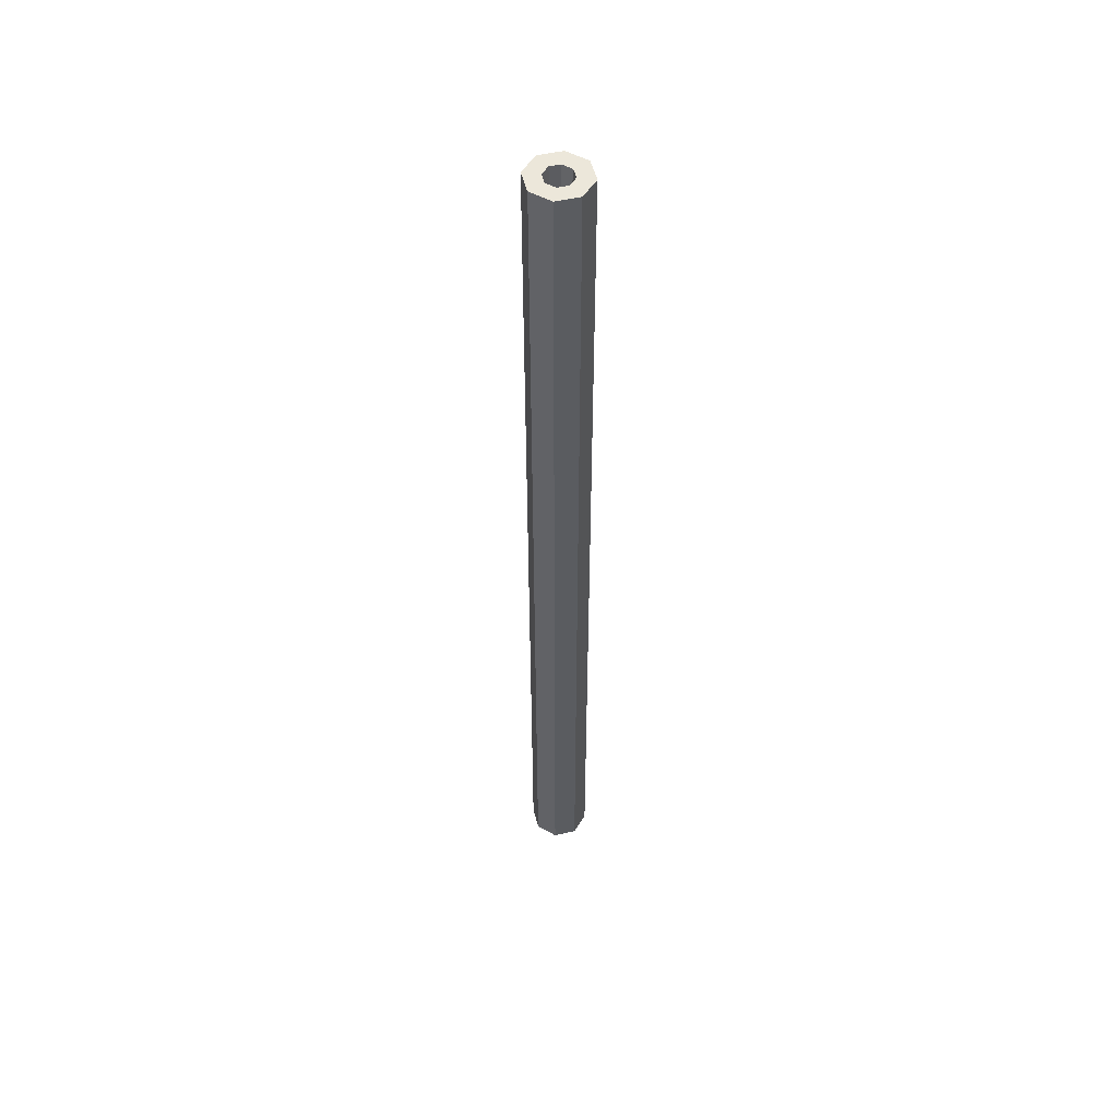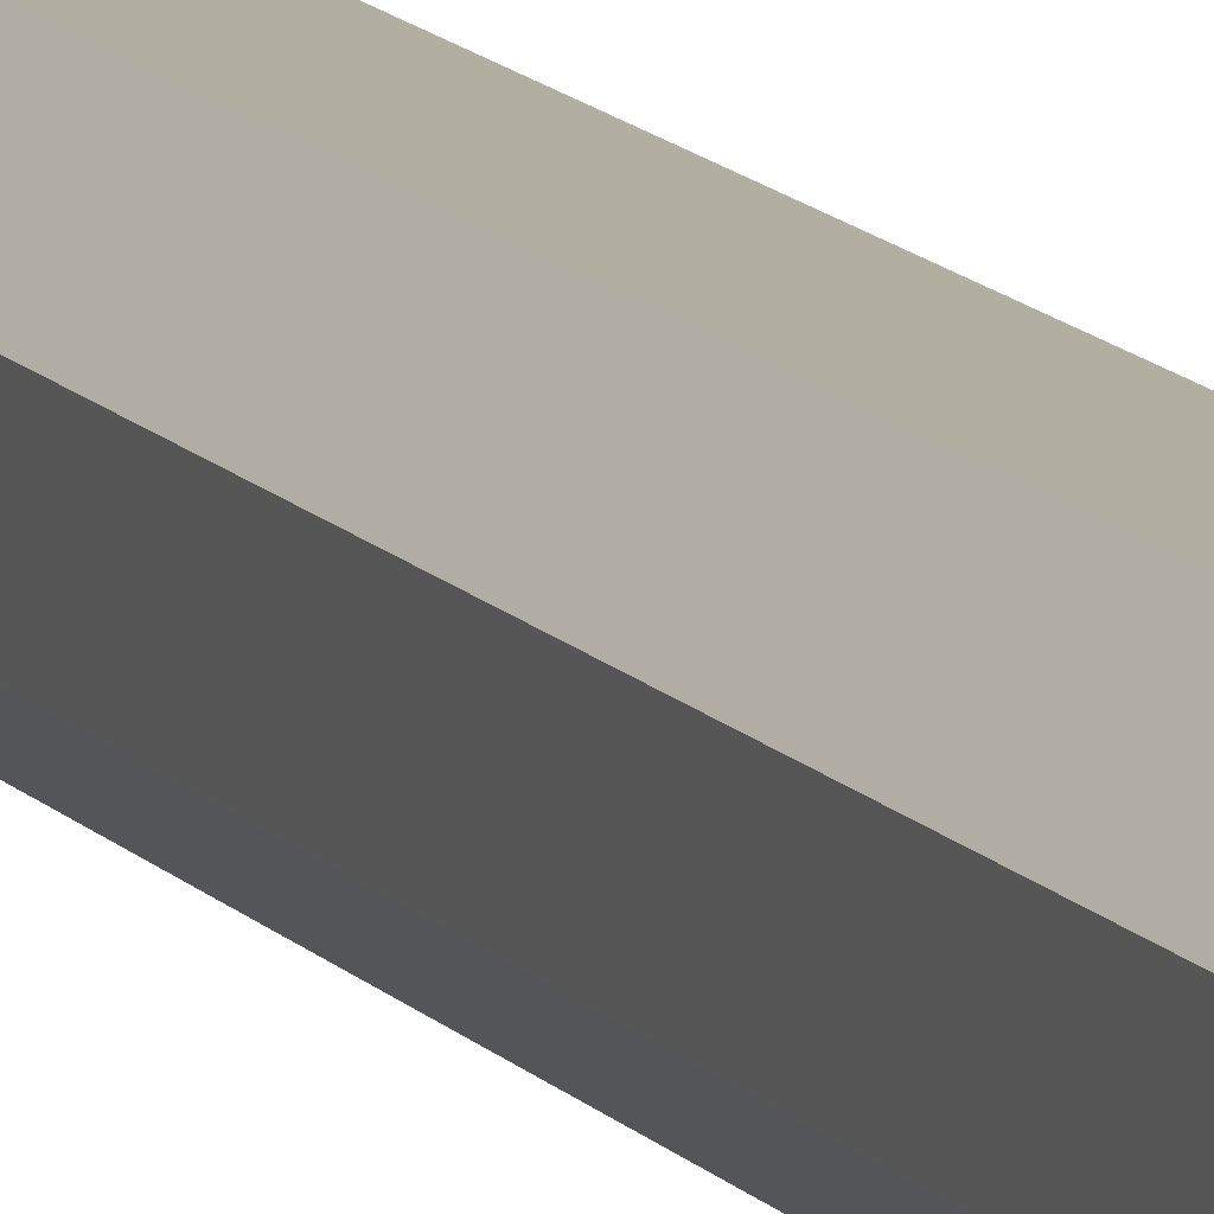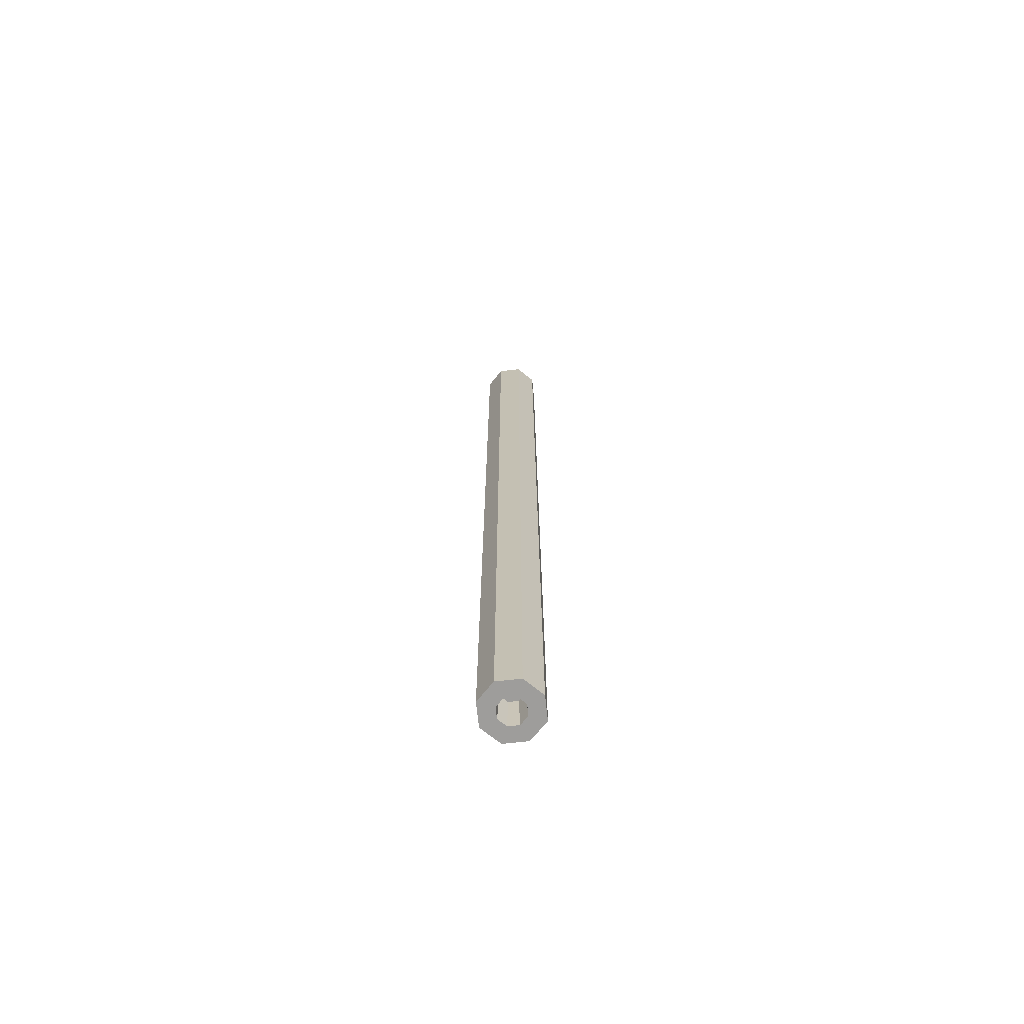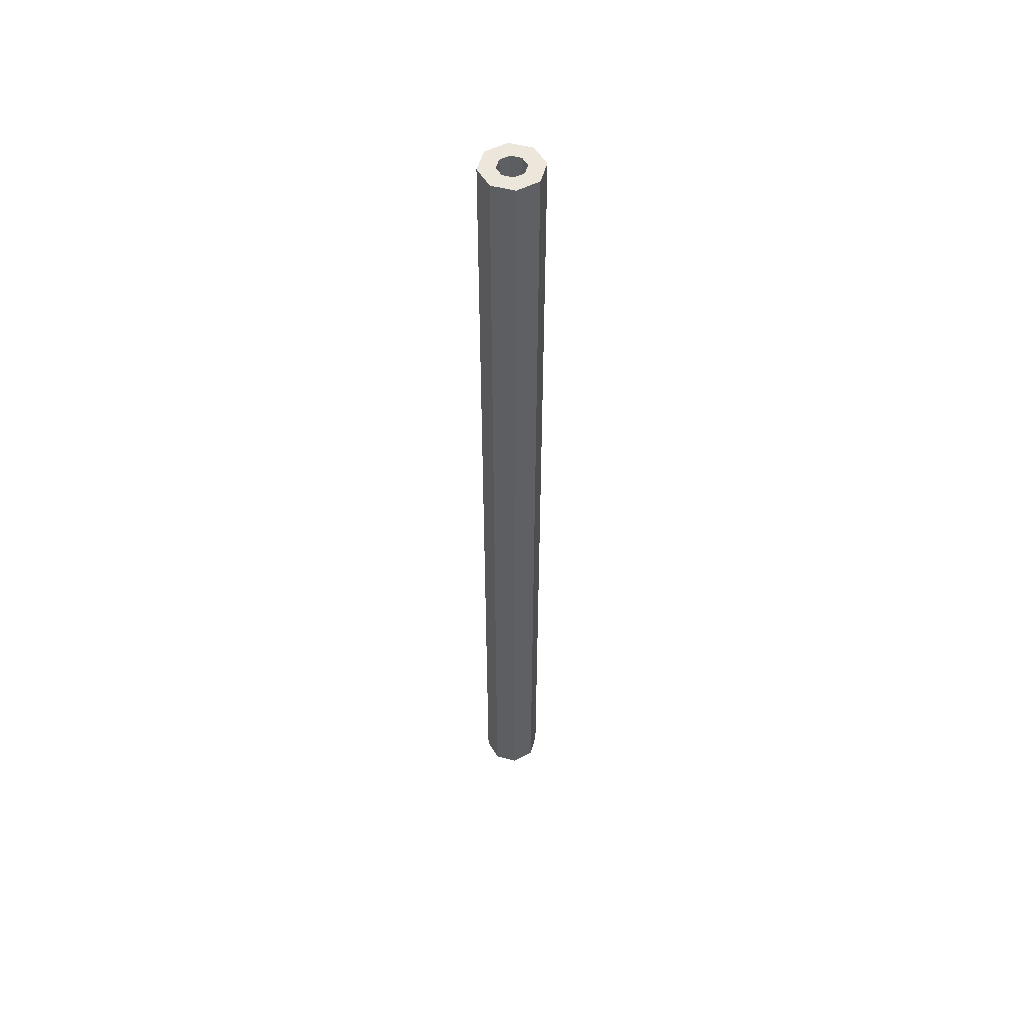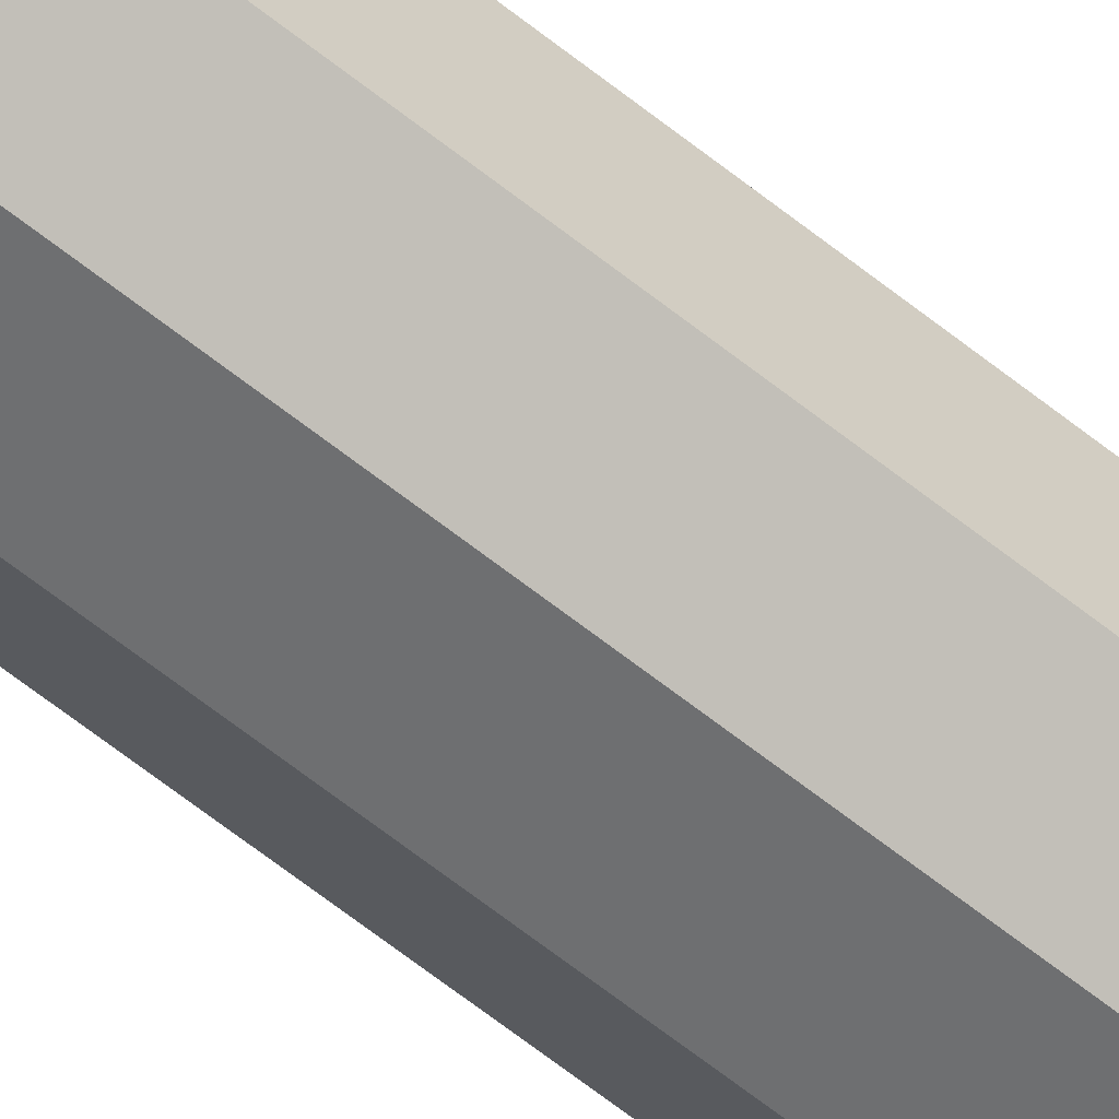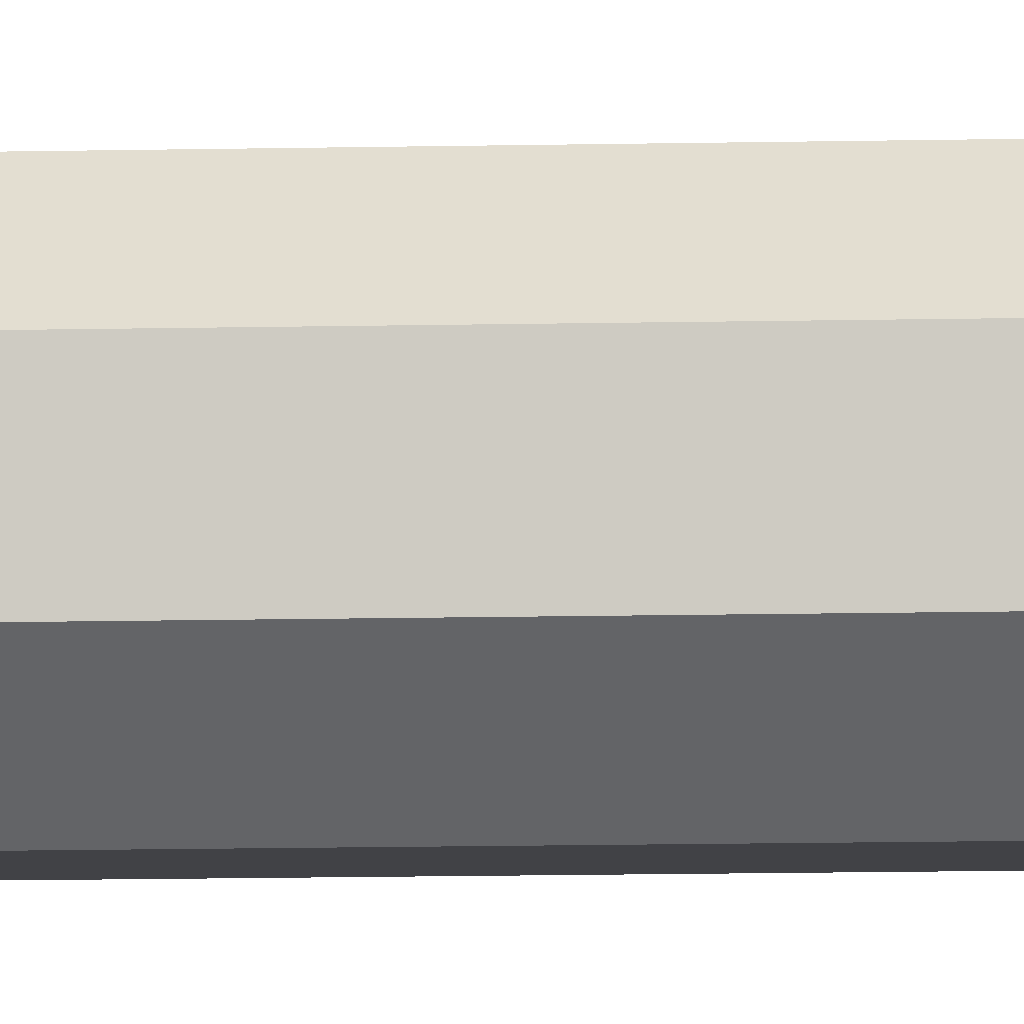
<metadata>
{"format":"obj","ext":"obj","renderer":"f3d","projection":"perspective","resolution":1024,"background":"white","views":[{"elev":51.8,"azim":-104.1,"up":"+Z"},{"elev":10.7,"azim":159.8,"up":"+Y"},{"elev":-70.5,"azim":-173.9,"up":"+Z"},{"elev":52.6,"azim":150.7,"up":"+Z"},{"elev":-54.6,"azim":-131.6,"up":"+Y"},{"elev":-6.7,"azim":-84.6,"up":"+Y"}]}
</metadata>
<code>
v 7.903 3.274 136.1
v 7.903 -3.274 136.1
v 3.274 -7.903 136.1
v -3.274 -7.903 136.1
v -7.903 -3.274 136.1
v -7.903 3.274 136.1
v -3.274 7.903 136.1
v 3.274 7.903 136.1
v 7.903 3.274 -136.1
v 7.903 -3.274 -136.1
v 3.274 -7.903 -136.1
v -3.274 -7.903 -136.1
v -7.903 -3.274 -136.1
v -7.903 3.274 -136.1
v -3.274 7.903 -136.1
v 3.274 7.903 -136.1
v 3.617 1.498 136.1
v 3.617 -1.498 136.1
v 1.498 -3.616 136.1
v -1.498 -3.616 136.1
v -3.616 -1.498 136.1
v -3.616 1.498 136.1
v -1.498 3.617 136.1
v 1.498 3.617 136.1
v 3.617 1.498 -136.1
v 3.617 -1.498 -136.1
v 1.498 -3.616 -136.1
v -1.498 -3.616 -136.1
v -3.616 -1.498 -136.1
v -3.616 1.498 -136.1
v -1.498 3.617 -136.1
v 1.498 3.617 -136.1
v 3.099 1.284 124.4
v 3.099 -1.284 124.4
v 0 0.000138 124.4
v 1.284 -3.099 124.4
v -1.284 -3.099 124.4
v -3.099 -1.284 124.4
v -3.099 1.284 124.4
v -1.284 3.099 124.4
v 1.284 3.099 124.4
v 3.099 1.284 -124.4
v 3.099 -1.284 -124.4
v 0 0.000138 -124.4
v 1.284 -3.099 -124.4
v -1.284 -3.099 -124.4
v -3.099 -1.284 -124.4
v -3.099 1.284 -124.4
v -1.284 3.099 -124.4
v 1.284 3.099 -124.4
f 1 2 10 9
f 2 3 11 10
f 3 4 12 11
f 4 5 13 12
f 5 6 14 13
f 6 7 15 14
f 7 8 16 15
f 8 1 9 16
f 34 33 35
f 36 34 35
f 37 36 35
f 38 37 35
f 39 38 35
f 40 39 35
f 41 40 35
f 33 41 35
f 42 43 44
f 43 45 44
f 45 46 44
f 46 47 44
f 47 48 44
f 48 49 44
f 49 50 44
f 50 42 44
f 2 1 17 18
f 3 2 18 19
f 4 3 19 20
f 5 4 20 21
f 6 5 21 22
f 7 6 22 23
f 8 7 23 24
f 1 8 24 17
f 9 10 26 25
f 10 11 27 26
f 11 12 28 27
f 12 13 29 28
f 13 14 30 29
f 14 15 31 30
f 15 16 32 31
f 16 9 25 32
f 18 17 33 34
f 19 18 34 36
f 20 19 36 37
f 21 20 37 38
f 22 21 38 39
f 23 22 39 40
f 24 23 40 41
f 17 24 41 33
f 25 26 43 42
f 26 27 45 43
f 27 28 46 45
f 28 29 47 46
f 29 30 48 47
f 30 31 49 48
f 31 32 50 49
f 32 25 42 50

</code>
